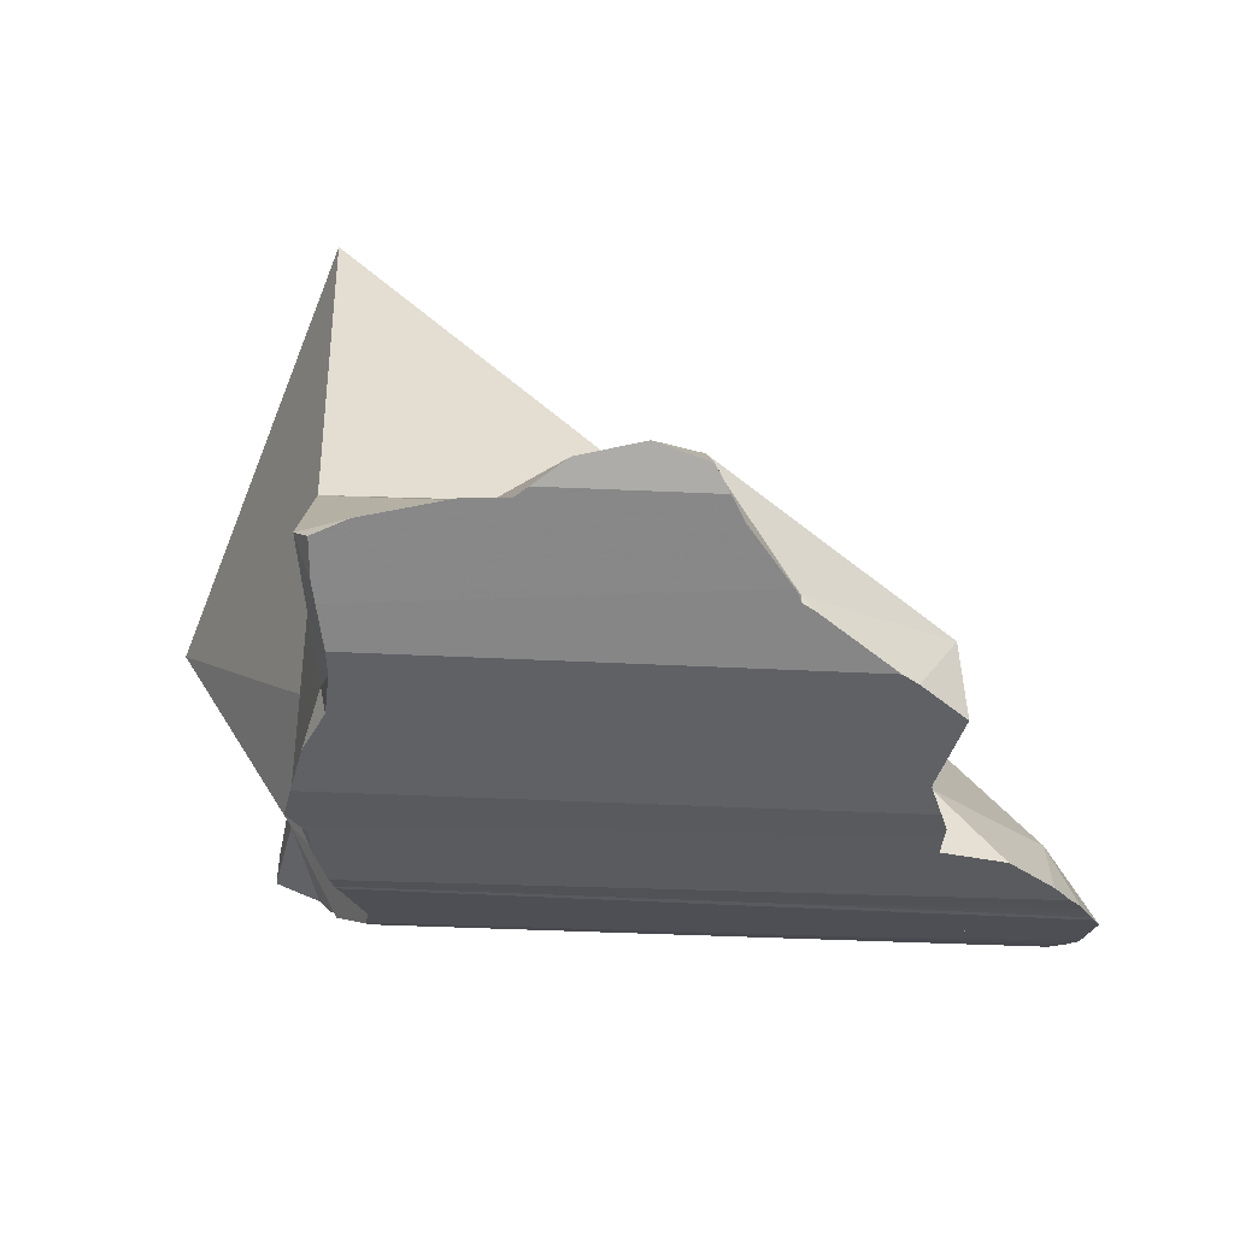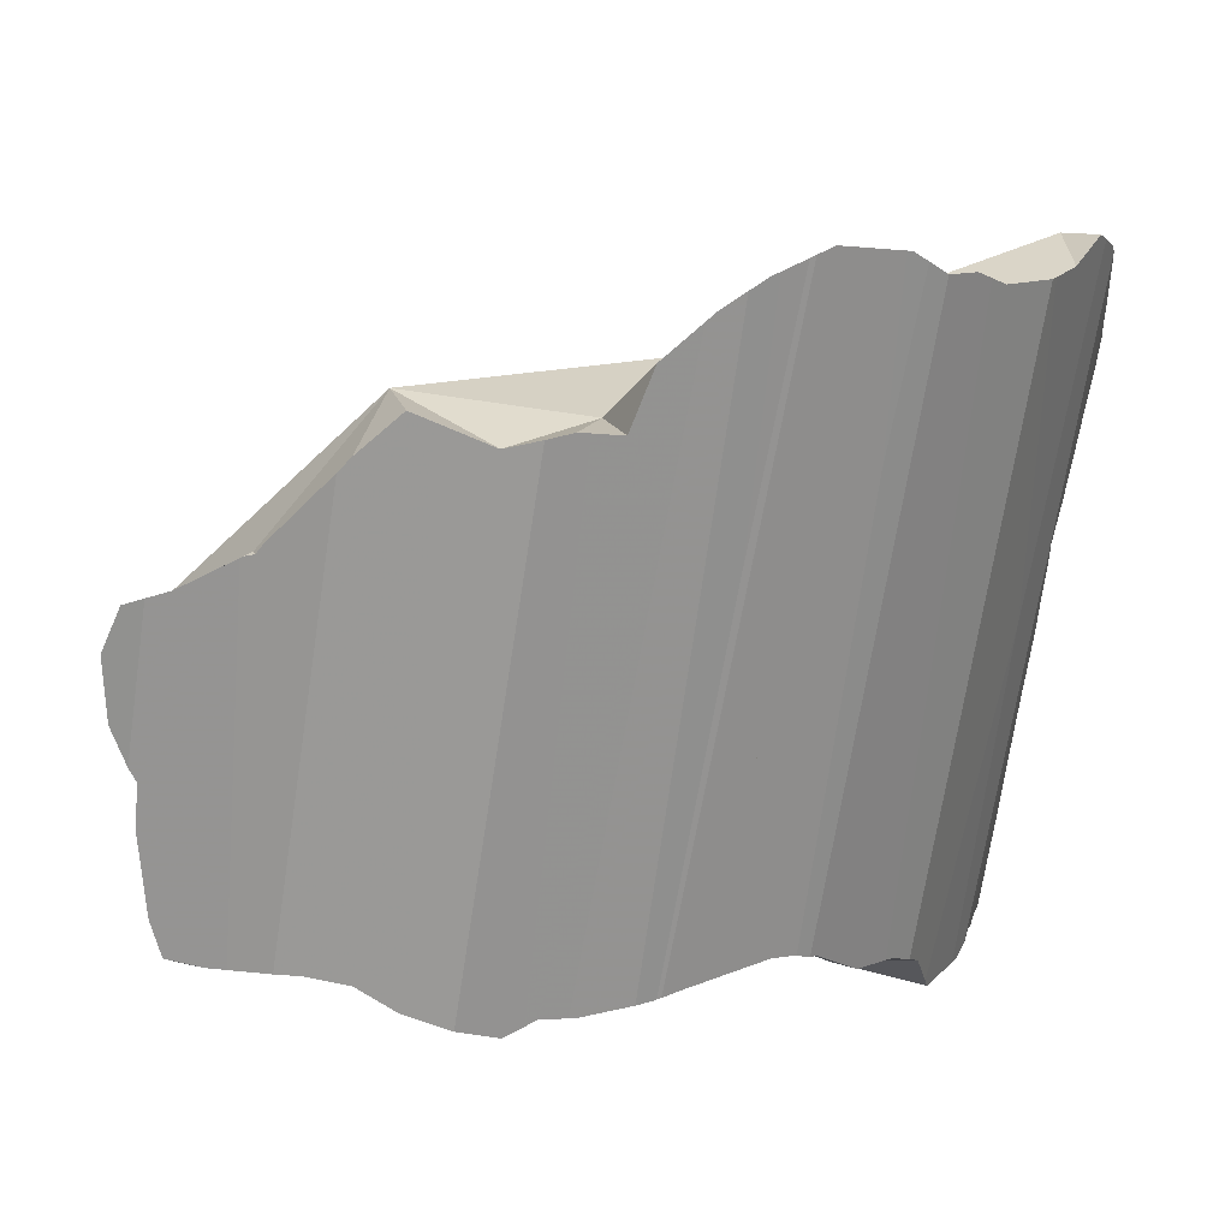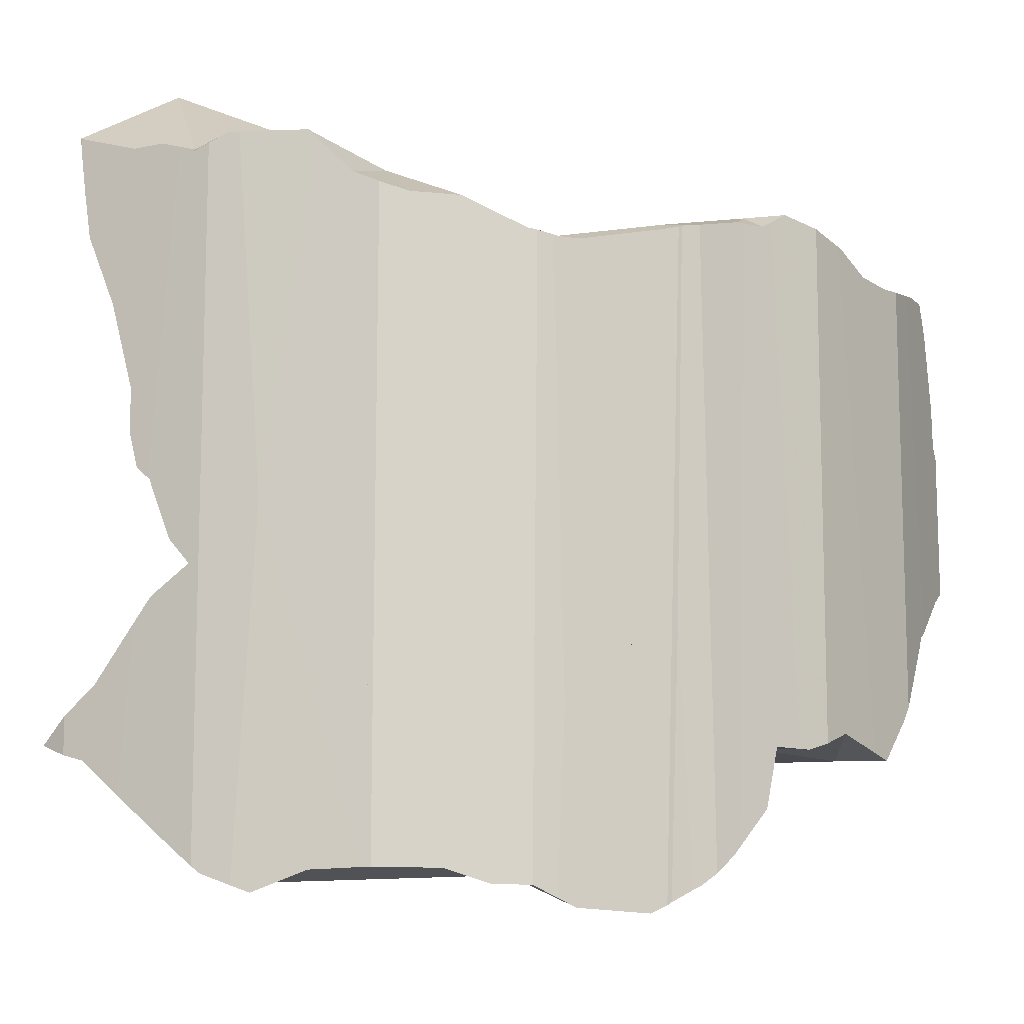
<metadata>
{"format":"obj","ext":"obj","renderer":"f3d","projection":"perspective","resolution":1024,"background":"white","views":[{"elev":-46.9,"azim":87.1,"up":"+Y"},{"elev":-68.9,"azim":171.4,"up":"+Y"},{"elev":-11.9,"azim":-50.7,"up":"+Z"}]}
</metadata>
<code>
v -0.2108 -0.01287 0.06858
v -0.2108 -0.01363 0.06823
v -0.2108 -0.01367 0.06256
v -0.2106 -0.004874 -0.1474
v -0.2105 -0.01498 -0.138
v -0.2105 -0.01506 -0.1513
v -0.2104 -0.01541 -0.1376
v -0.2103 -0.01581 0.04641
v -0.2097 -0.01818 0.03085
v -0.2086 -0.02272 -0.1535
v -0.2077 -0.02636 -0.1281
v -0.2071 -0.02865 0.005005
v -0.2055 -0.03524 0.06112
v -0.2052 -0.0367 -0.1657
v -0.2051 -0.03692 -0.02578
v -0.2051 -0.03717 -0.04181
v -0.2047 -0.03857 -0.1409
v -0.2047 -0.03848 0.05271
v -0.2046 -0.03925 -0.1319
v -0.2044 -0.03976 -0.1251
v -0.2043 -0.04029 -0.05428
v -0.2041 -0.04106 -0.1079
v -0.2032 -0.0448 -0.05826
v -0.203 -0.04541 -0.05879
v -0.2027 -0.04654 0.06122
v -0.2026 -0.04677 -0.1342
v -0.2026 -0.04714 -0.09946
v -0.2022 -0.0482 -0.1757
v -0.201 -0.05358 0.05819
v -0.2009 -0.05365 -0.08021
v -0.2006 -0.0549 -0.1218
v -0.1998 -0.05836 0.05614
v -0.1989 -0.06138 -0.08916
v -0.1981 -0.06499 0.0585
v -0.198 -0.06506 -0.08963
v -0.1979 -0.06506 -0.09498
v -0.1979 -0.06507 -0.1252
v -0.1979 -0.06508 -0.1302
v -0.1979 -0.0651 -0.1899
v -0.1965 -0.06801 -0.1924
v -0.1951 -0.07138 0.06178
v -0.1939 -0.07358 -0.09028
v -0.1939 -0.07364 -0.1099
v -0.1936 -0.07429 -0.1282
v -0.1935 -0.03933 -0.04677
v -0.1934 -0.01123 -0.1429
v -0.1933 -0.07503 0.06163
v -0.1927 -0.0525 0.06042
v -0.192 -0.07744 -0.1963
v -0.1904 -0.08095 -0.1271
v -0.1902 -0.08133 -0.1195
v -0.1902 -0.05445 -0.08584
v -0.1895 -0.08285 -0.08962
v -0.189 -0.08394 -0.06818
v -0.1889 -0.08345 -0.1988
v -0.1875 -0.08648 -0.1262
v -0.1869 -0.01988 0.01327
v -0.1861 -0.0894 -0.089
v -0.182 -0.097 0.06051
v -0.1819 -0.09714 -0.1329
v -0.1806 -0.09964 -0.08797
v -0.1805 -0.09996 0.05715
v -0.18 -0.1004 -0.1916
v -0.1799 -0.1009 -0.1328
v -0.1787 -0.07055 -0.1947
v -0.1767 -0.07777 -0.1281
v -0.1744 -0.1112 0.04427
v -0.1737 -0.1125 -0.07485
v -0.1717 -0.1162 -0.191
v -0.1702 -0.1191 -0.1909
v -0.1701 -0.1192 -0.132
v -0.1701 -0.1192 -0.07264
v -0.1701 -0.1194 0.04015
v -0.165 -0.1244 -0.1309
v -0.1629 -0.1267 0.03698
v -0.1623 -0.1272 -0.06996
v -0.1607 -0.129 0.0368
v -0.16 -0.00794 0.1005
v -0.1547 -0.1349 -0.07488
v -0.1538 -0.1358 -0.1912
v -0.1527 -0.137 -0.128
v -0.1522 -0.1073 -0.07613
v -0.1519 -0.1378 -0.1279
v -0.1502 -0.1393 0.03607
v -0.1484 -0.1412 -0.07895
v -0.1484 -0.1413 -0.1937
v -0.1476 -0.1016 0.05409
v -0.1445 -0.1451 -0.1263
v -0.1445 -0.1451 -0.1158
v -0.1433 -0.1463 -0.1047
v -0.1431 -0.1465 -0.1961
v -0.1411 -0.1339 -0.1236
v -0.1344 -0.155 0.02536
v -0.1334 -0.1562 -0.1964
v -0.1334 -0.1562 -0.1964
v -0.1333 -0.1562 -0.1212
v -0.133 -0.1565 -0.1422
v -0.1329 -0.1567 -0.1211
v -0.1326 -0.1569 -0.07501
v -0.1326 -0.1569 -0.07503
v -0.1326 -0.1569 -0.07499
v -0.1321 -0.1449 -0.1928
v -0.1319 -0.1576 0.02461
v -0.1274 -0.1603 -0.1491
v -0.1272 -0.1608 0.02344
v -0.1265 -0.1609 -0.2004
v -0.1258 -0.1615 0.02312
v -0.1256 -0.1542 0.0241
v -0.1254 -0.1618 -0.07169
v -0.1253 -0.1619 -0.08003
v -0.1248 -0.1621 -0.1541
v -0.1246 -0.1623 -0.1198
v -0.1243 -0.001299 -0.07957
v -0.1242 -0.1625 -0.1378
v -0.1236 0.02826 0.01276
v -0.1226 -0.1634 -0.158
v -0.1225 -0.1635 -0.1581
v -0.1219 -0.1638 -0.1194
v -0.121 -0.1642 -0.2034
v -0.119 -0.1655 -0.2036
v -0.1189 -0.1653 0.02312
v -0.1179 -0.166 -0.0841
v -0.1179 -0.166 -0.06821
v -0.1178 -0.1608 -0.1579
v -0.1176 -0.1661 -0.08462
v -0.1151 -0.1675 -0.06461
v -0.1143 -0.168 -0.1628
v -0.1081 -0.1713 -0.1172
v -0.1081 -0.1713 -0.1034
v -0.1036 -0.1736 0.02714
v -0.1022 -0.1745 -0.04787
v -0.1009 -0.1451 -0.06177
v -0.09775 -0.1771 -0.2048
v -0.09606 -0.1779 -0.1149
v -0.09532 -0.1784 -0.1802
v -0.09464 -0.09684 -0.1524
v -0.0943 -0.1788 -0.01994
v -0.09388 -0.179 -0.01104
v -0.09246 -0.18 -0.2021
v -0.09192 -0.1802 -0.1837
v -0.09145 -0.1805 -0.168
v -0.0914 -0.1803 0.03033
v -0.09129 -0.1805 -0.1245
v -0.09067 -0.1805 -0.201
v -0.09029 -0.1811 -0.1286
v -0.0901 -0.1807 -0.1854
v -0.08997 -0.1811 -0.003254
v -0.08996 -0.1736 -0.009265
v -0.08992 -0.1813 -0.1157
v -0.08925 -0.1811 -0.1622
v -0.08827 -0.1816 -0.1354
v -0.08756 -0.1819 -0.116
v -0.08725 -0.1821 -0.1076
v -0.08685 -0.1822 -0.1161
v -0.08685 -0.1828 0.02578
v -0.08609 -0.1825 -0.1528
v -0.08569 -0.1834 0.02789
v -0.08556 -0.1835 0.03213
v -0.08543 -0.1828 -0.1463
v -0.08539 -0.1772 0.03423
v -0.08519 -0.1829 -0.1472
v -0.08516 -0.183 -0.1521
v -0.08422 -0.1839 0.03091
v -0.08418 -0.1839 0.03267
v -0.08349 -0.1817 -0.1495
v -0.08336 -0.1838 -0.1507
v -0.08326 -0.1838 -0.1922
v -0.08308 -0.1844 0.03303
v -0.08305 -0.1839 -0.1968
v -0.08295 -0.1644 -0.1147
v -0.08024 -0.1852 -0.1953
v -0.07998 -0.1855 -0.1169
v -0.07985 -0.1611 -0.1864
v -0.07915 -0.1136 0.03186
v -0.0778 -0.187 0.03407
v -0.07741 -0.1867 -0.1492
v -0.07575 -0.1876 -0.12
v -0.07536 -0.1877 -0.1491
v -0.0748 -0.1878 -0.1911
v -0.0673 -0.1897 -0.1848
v -0.0642 -0.1905 -0.1813
v -0.06351 -0.1907 -0.1288
v -0.06328 -0.1907 -0.1482
v -0.06277 -0.1908 -0.1297
v -0.06059 -0.1913 0.03851
v -0.05811 -0.1919 0.03867
v -0.05273 -0.1935 -0.1686
v -0.04895 -0.1944 0.03918
v -0.04775 -0.1948 -0.147
v -0.04639 -0.1842 0.04509
v -0.0452 -0.1953 0.04155
v -0.04081 -0.1759 -0.1453
v -0.03873 -0.1971 0.04562
v -0.03757 -0.1975 -0.147
v -0.03359 -0.1986 -0.147
v -0.02503 -0.201 -0.1443
v -0.02429 -0.2011 0.04318
v -0.01383 -0.201 -0.14
v -0.01335 -0.2007 -0.1398
v -0.01271 -0.201 -0.14
v -0.01074 -0.08554 -0.06692
v -0.009686 -0.2012 0.04006
v -0.0074 -0.2012 0.03956
v 0.00581 -0.2012 -0.1449
v 0.007461 -0.2011 0.03256
v 0.008955 -0.192 0.03449
v 0.0102 0.01459 0.04378
v 0.0138 -0.2011 -0.147
v 0.02002 -0.1757 -0.145
v 0.02253 -0.201 0.03152
v 0.02703 -0.201 -0.1315
v 0.02887 -0.133 0.0393
v 0.0307 -0.201 -0.1262
v 0.03128 -0.2009 0.02437
v 0.03131 -0.2009 0.0322
v 0.03356 -0.2003 0.02197
v 0.04527 -0.1971 0.0349
v 0.04709 -0.1966 0.01108
v 0.04882 -0.1961 -0.1006
v 0.05089 -0.1955 -0.0969
v 0.05172 -0.1934 -0.09677
v 0.05194 -0.1952 0.03621
v 0.05421 -0.1946 -0.09543
v 0.05515 -0.1944 -0.09468
v 0.05772 -0.1936 0.002481
v 0.0597 -0.1844 0.04155
v 0.06074 -0.1698 -0.01112
v 0.06499 -0.1916 0.03696
v 0.07053 -0.19 0.02555
v 0.0736 -0.1892 -0.07994
v 0.07669 -0.1647 -0.06956
v 0.07733 -0.1881 -0.002677
v 0.07824 -0.1879 -0.01765
v 0.08148 -0.187 -0.07551
v 0.0815 -0.187 -0.02176
v 0.08866 -0.1829 -0.07072
v 0.08884 -0.1828 -0.03247
v 0.09341 -0.1802 -0.05344
f 36 35 33
f 52 33 35
f 52 36 33
f 42 35 36
f 52 35 42
f 53 42 36
f 36 52 43
f 53 36 43
f 82 52 42
f 53 82 42
f 51 53 43
f 51 43 66
f 52 66 43
f 58 53 51
f 64 51 56
f 56 51 66
f 58 51 64
f 52 113 66
f 82 113 52
f 82 53 58
f 60 64 56
f 66 60 56
f 58 71 61
f 82 58 61
f 64 71 58
f 64 60 66
f 61 72 68
f 61 68 82
f 71 72 61
f 92 64 66
f 92 71 64
f 66 136 92
f 113 136 66
f 82 68 72
f 71 81 72
f 71 74 81
f 92 74 71
f 72 79 76
f 82 72 76
f 83 79 72
f 72 81 83
f 81 74 92
f 82 76 79
f 82 79 85
f 90 79 83
f 85 79 90
f 83 81 92
f 82 85 132
f 82 201 113
f 132 201 82
f 89 83 88
f 88 83 92
f 90 83 89
f 85 90 99
f 85 99 132
f 92 89 88
f 92 90 89
f 132 90 92
f 132 99 90
f 92 136 132
f 113 201 136
f 136 201 132
f 101 99 100
f 132 100 99
f 132 99 101
f 100 109 101
f 110 109 100
f 132 110 100
f 132 101 109
f 109 110 123
f 132 109 123
f 110 122 123
f 132 122 110
f 123 122 126
f 126 122 125
f 125 122 132
f 132 123 126
f 126 125 149
f 132 129 125
f 125 129 149
f 132 126 131
f 131 126 149
f 170 129 132
f 149 129 134
f 170 134 129
f 132 131 148
f 131 137 148
f 131 149 137
f 148 174 132
f 132 201 170
f 132 174 201
f 170 149 134
f 138 137 147
f 137 138 148
f 147 137 149
f 148 138 147
f 148 147 160
f 147 149 157
f 155 147 157
f 147 155 160
f 160 174 148
f 152 153 149
f 170 152 149
f 153 157 149
f 152 154 153
f 170 154 152
f 153 154 172
f 153 163 157
f 163 153 175
f 153 172 177
f 153 177 175
f 170 172 154
f 163 155 157
f 160 155 163
f 160 163 168
f 160 168 190
f 190 174 160
f 168 163 175
f 190 168 175
f 192 172 170
f 170 201 192
f 192 177 172
f 190 212 174
f 207 201 174
f 212 207 174
f 177 186 175
f 175 186 185
f 175 185 190
f 177 182 186
f 192 182 177
f 184 186 182
f 184 182 192
f 186 184 188
f 188 184 191
f 189 184 192
f 184 189 194
f 191 184 194
f 190 185 186
f 190 186 188
f 190 188 191
f 189 192 194
f 190 191 193
f 190 193 206
f 190 206 212
f 191 197 193
f 194 196 191
f 196 197 191
f 194 192 195
f 199 195 192
f 192 209 199
f 201 209 192
f 203 193 197
f 193 203 206
f 195 196 194
f 199 196 195
f 196 198 197
f 199 198 196
f 197 198 202
f 203 197 202
f 199 200 198
f 202 198 200
f 208 200 199
f 209 208 199
f 202 200 204
f 200 208 204
f 212 201 207
f 209 201 231
f 227 201 212
f 201 227 231
f 203 202 205
f 213 202 204
f 205 202 213
f 206 203 205
f 204 208 211
f 213 204 211
f 205 210 206
f 210 205 214
f 205 213 214
f 210 214 206
f 227 212 206
f 214 216 206
f 206 216 218
f 206 218 225
f 206 225 227
f 211 208 209
f 211 209 221
f 209 231 221
f 219 213 211
f 219 211 221
f 214 213 219
f 216 214 220
f 220 214 219
f 216 220 218
f 220 224 218
f 218 224 225
f 221 220 219
f 221 223 220
f 220 223 224
f 224 223 221
f 221 230 224
f 231 230 221
f 225 224 233
f 230 235 224
f 224 235 233
f 227 225 232
f 225 233 232
f 237 231 227
f 232 233 227
f 237 227 233
f 236 230 231
f 234 235 230
f 236 234 230
f 238 236 231
f 238 231 237
f 235 237 233
f 235 234 237
f 234 236 238
f 237 234 238
f 141 135 140
f 140 135 146
f 141 173 135
f 135 173 146
f 146 141 140
f 146 150 141
f 150 173 141
f 146 167 150
f 146 173 167
f 150 162 156
f 165 150 156
f 150 167 162
f 165 173 150
f 156 162 165
f 162 166 165
f 166 162 178
f 162 167 179
f 162 179 178
f 165 166 176
f 173 165 192
f 176 192 165
f 176 166 178
f 167 173 171
f 179 167 171
f 171 173 180
f 179 171 180
f 192 180 173
f 176 178 183
f 183 192 176
f 179 180 178
f 180 181 178
f 181 183 178
f 192 181 180
f 183 181 187
f 192 187 181
f 183 187 189
f 189 192 183
f 187 192 189
f 12 29 9
f 12 9 57
f 9 29 18
f 57 9 18
f 15 29 12
f 15 12 57
f 16 23 15
f 16 15 45
f 23 29 15
f 45 15 57
f 23 16 21
f 45 21 16
f 29 25 18
f 48 18 25
f 57 18 48
f 45 23 21
f 24 34 23
f 45 24 23
f 23 32 29
f 23 34 32
f 24 30 35
f 30 24 45
f 24 35 34
f 48 25 29
f 48 29 32
f 35 30 33
f 52 33 30
f 52 30 45
f 32 34 48
f 52 35 33
f 54 34 35
f 34 47 41
f 34 41 48
f 54 47 34
f 52 42 35
f 53 35 42
f 54 35 53
f 87 41 47
f 48 41 87
f 82 42 52
f 82 53 42
f 113 52 45
f 57 113 45
f 62 47 54
f 62 59 47
f 47 59 87
f 87 57 48
f 82 52 113
f 54 53 58
f 82 58 53
f 58 68 54
f 54 67 62
f 54 73 67
f 68 72 54
f 72 73 54
f 57 87 115
f 115 113 57
f 58 61 68
f 82 61 58
f 87 59 62
f 82 68 61
f 87 62 67
f 67 73 87
f 82 72 68
f 72 75 73
f 76 75 72
f 82 76 72
f 73 75 87
f 76 77 75
f 75 77 87
f 79 77 76
f 79 76 82
f 77 79 93
f 77 84 87
f 84 77 93
f 85 79 82
f 79 85 99
f 93 79 103
f 101 79 99
f 79 101 103
f 132 85 82
f 113 201 82
f 82 201 132
f 87 84 93
f 132 99 85
f 87 93 108
f 108 174 87
f 174 115 87
f 93 103 108
f 101 99 132
f 101 109 103
f 109 101 132
f 103 105 108
f 109 105 103
f 105 107 108
f 105 126 107
f 109 126 105
f 108 107 121
f 107 126 121
f 108 121 160
f 160 174 108
f 109 123 126
f 123 109 132
f 115 207 113
f 207 201 113
f 207 115 174
f 121 126 130
f 160 121 130
f 132 126 123
f 130 126 138
f 132 131 126
f 126 131 137
f 126 137 138
f 147 130 138
f 142 130 157
f 130 142 160
f 155 130 147
f 157 130 155
f 148 131 132
f 148 137 131
f 148 132 174
f 132 201 174
f 148 138 137
f 147 138 148
f 142 157 158
f 160 142 158
f 160 147 148
f 160 155 147
f 148 174 160
f 155 163 157
f 160 163 155
f 157 163 158
f 160 158 164
f 163 164 158
f 160 168 163
f 160 164 168
f 164 163 168
f 174 201 207
f 88 96 92
f 124 88 92
f 96 88 98
f 98 88 97
f 124 97 88
f 96 170 92
f 92 136 124
f 170 136 92
f 96 98 170
f 114 98 97
f 114 97 104
f 124 104 97
f 114 112 98
f 98 112 170
f 114 104 111
f 124 111 104
f 111 116 114
f 124 116 111
f 114 118 112
f 112 118 170
f 145 114 116
f 118 114 145
f 124 117 116
f 141 116 117
f 145 116 141
f 124 127 117
f 127 141 117
f 128 118 143
f 128 170 118
f 143 118 145
f 124 173 127
f 124 136 173
f 141 127 135
f 127 173 135
f 134 128 143
f 134 170 128
f 134 143 170
f 135 173 141
f 192 136 170
f 173 136 192
f 141 151 145
f 150 151 141
f 150 141 173
f 145 170 143
f 151 170 145
f 151 150 156
f 156 150 165
f 150 173 165
f 151 156 159
f 165 151 159
f 165 170 151
f 156 162 159
f 165 162 156
f 159 162 161
f 165 159 161
f 161 162 166
f 161 166 165
f 165 166 162
f 192 170 165
f 165 173 192
f 17 10 14
f 14 10 46
f 46 10 17
f 14 38 17
f 28 38 14
f 46 28 14
f 17 38 26
f 46 17 26
f 46 26 38
f 28 39 38
f 40 39 28
f 40 28 65
f 65 28 46
f 50 38 39
f 46 38 44
f 50 44 38
f 40 49 39
f 50 39 49
f 65 49 40
f 46 44 66
f 66 44 50
f 46 136 65
f 66 136 46
f 60 50 49
f 55 63 49
f 65 55 49
f 63 60 49
f 60 56 50
f 66 50 56
f 65 63 55
f 66 56 60
f 69 60 63
f 66 60 64
f 64 60 69
f 102 63 65
f 102 69 63
f 66 64 92
f 69 70 64
f 70 71 64
f 92 64 71
f 65 136 102
f 92 136 66
f 102 70 69
f 80 71 70
f 102 80 70
f 71 80 74
f 71 74 92
f 74 80 83
f 74 83 81
f 92 74 81
f 80 86 83
f 86 80 102
f 81 83 92
f 97 83 86
f 83 88 92
f 88 83 97
f 94 86 91
f 91 86 102
f 97 86 94
f 124 92 88
f 97 124 88
f 102 94 91
f 124 136 92
f 102 95 94
f 95 111 94
f 111 97 94
f 102 106 95
f 111 95 106
f 111 104 97
f 124 97 104
f 102 119 106
f 102 120 119
f 102 173 120
f 102 136 173
f 104 111 124
f 111 106 116
f 106 120 116
f 106 119 120
f 111 116 124
f 116 120 117
f 116 117 124
f 127 117 120
f 124 117 127
f 127 120 135
f 120 133 135
f 120 173 133
f 173 124 127
f 173 136 124
f 173 127 135
f 133 173 135
f 92 88 89
f 89 88 96
f 92 96 88
f 92 89 90
f 90 89 98
f 89 96 98
f 92 90 132
f 90 98 100
f 99 90 100
f 90 99 132
f 170 96 92
f 132 136 92
f 92 136 170
f 170 98 96
f 98 110 100
f 98 112 110
f 170 112 98
f 99 100 132
f 100 110 132
f 110 112 125
f 110 125 122
f 110 122 132
f 112 118 125
f 170 118 112
f 118 129 125
f 118 128 129
f 170 128 118
f 125 132 122
f 129 132 125
f 129 128 134
f 170 134 128
f 170 132 129
f 170 129 134
f 201 136 132
f 170 201 132
f 170 136 192
f 192 136 201
f 192 201 170
f 206 214 210
f 206 210 215
f 226 212 206
f 206 212 227
f 206 216 214
f 206 215 226
f 216 206 218
f 225 218 206
f 225 206 227
f 215 210 214
f 227 212 226
f 215 214 217
f 214 216 217
f 226 215 217
f 217 216 218
f 218 229 217
f 217 222 226
f 217 228 222
f 217 229 228
f 225 232 218
f 232 229 218
f 226 222 228
f 225 227 232
f 229 227 226
f 226 228 229
f 232 227 229
f 6 5 4
f 7 4 5
f 6 4 46
f 46 4 7
f 6 17 5
f 17 7 5
f 6 10 17
f 10 6 46
f 19 11 7
f 46 7 11
f 17 19 7
f 17 10 46
f 46 11 19
f 26 19 17
f 26 17 46
f 46 19 26
f 134 143 149
f 143 134 170
f 170 134 149
f 143 145 149
f 145 143 170
f 152 149 145
f 151 152 145
f 170 151 145
f 170 149 152
f 152 151 154
f 154 151 159
f 165 159 151
f 165 151 170
f 170 152 154
f 154 159 177
f 170 154 172
f 172 154 177
f 165 161 159
f 178 159 161
f 177 159 178
f 165 166 161
f 166 176 161
f 176 178 161
f 165 176 166
f 165 170 192
f 192 176 165
f 170 172 192
f 192 172 177
f 176 183 178
f 192 183 176
f 177 178 182
f 177 182 192
f 182 178 184
f 178 183 184
f 182 184 192
f 183 189 184
f 192 189 183
f 184 189 192
f 135 133 140
f 173 133 135
f 140 133 139
f 144 139 133
f 144 133 173
f 140 146 135
f 146 173 135
f 139 146 140
f 144 146 139
f 146 144 167
f 144 169 167
f 169 144 173
f 167 173 146
f 167 169 171
f 171 173 167
f 171 169 173
f 3 2 1
f 2 78 1
f 8 3 1
f 8 1 57
f 1 78 57
f 3 13 2
f 13 78 2
f 8 18 3
f 3 18 13
f 9 18 8
f 9 8 57
f 18 9 57
f 18 25 13
f 13 25 48
f 48 78 13
f 48 25 18
f 48 18 57
f 48 57 87
f 87 78 48
f 115 57 78
f 87 57 115
f 174 78 87
f 78 207 115
f 174 207 78
f 87 115 174
f 115 207 174
f 201 136 192
f 192 136 209
f 209 136 201
f 192 209 201
f 22 11 20
f 20 11 46
f 46 11 22
f 20 31 22
f 66 31 20
f 66 20 46
f 27 22 36
f 46 22 27
f 31 37 22
f 22 37 36
f 27 36 33
f 52 27 33
f 46 27 52
f 31 44 37
f 66 44 31
f 52 33 36
f 43 36 37
f 52 36 43
f 51 43 37
f 44 50 37
f 51 37 50
f 66 43 51
f 52 43 66
f 44 66 50
f 113 46 52
f 66 46 113
f 51 50 56
f 50 66 56
f 66 51 56
f 66 113 52
f 66 113 46
f 46 136 66
f 46 113 136
f 136 113 66
f 19 20 11
f 46 19 11
f 46 11 20
f 38 20 19
f 26 38 19
f 46 26 19
f 37 31 20
f 20 31 66
f 38 37 20
f 46 20 66
f 38 26 46
f 31 37 44
f 31 44 66
f 44 37 38
f 46 44 38
f 66 44 46

</code>
